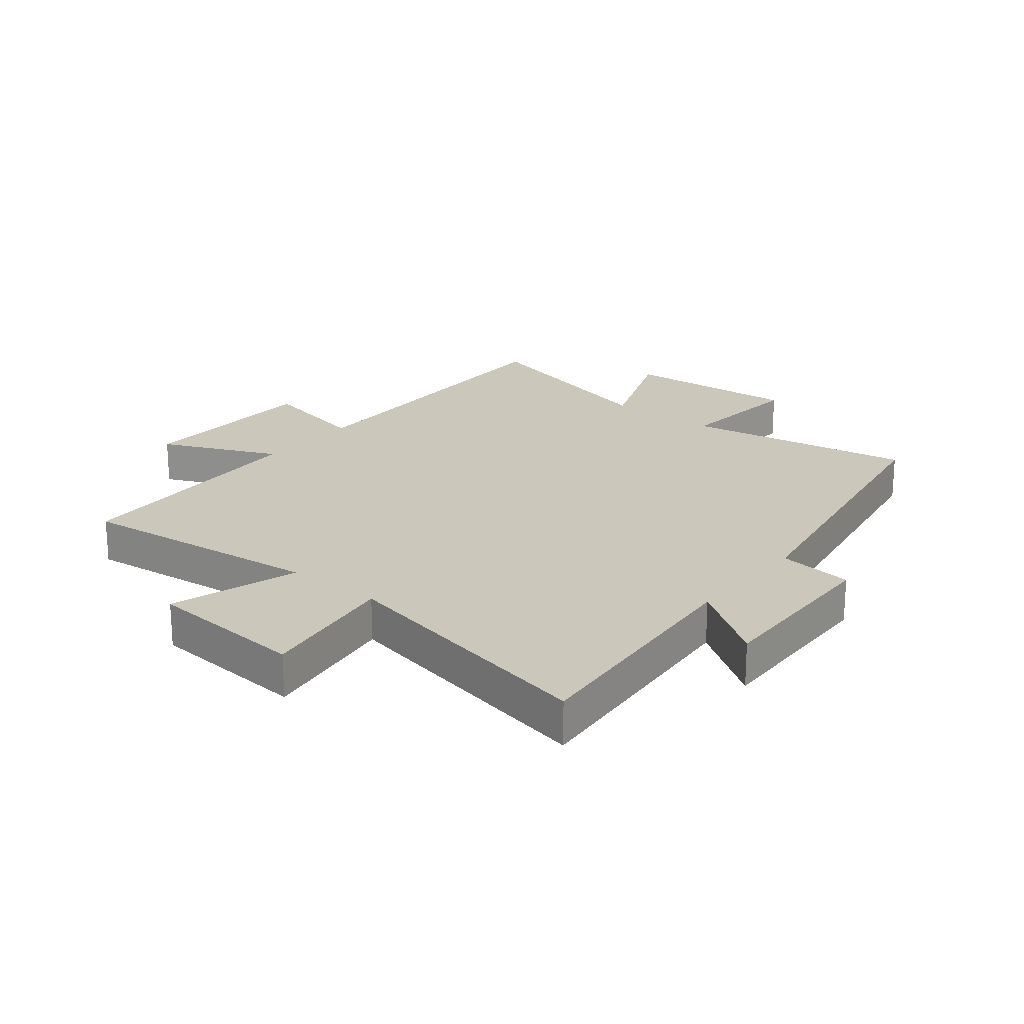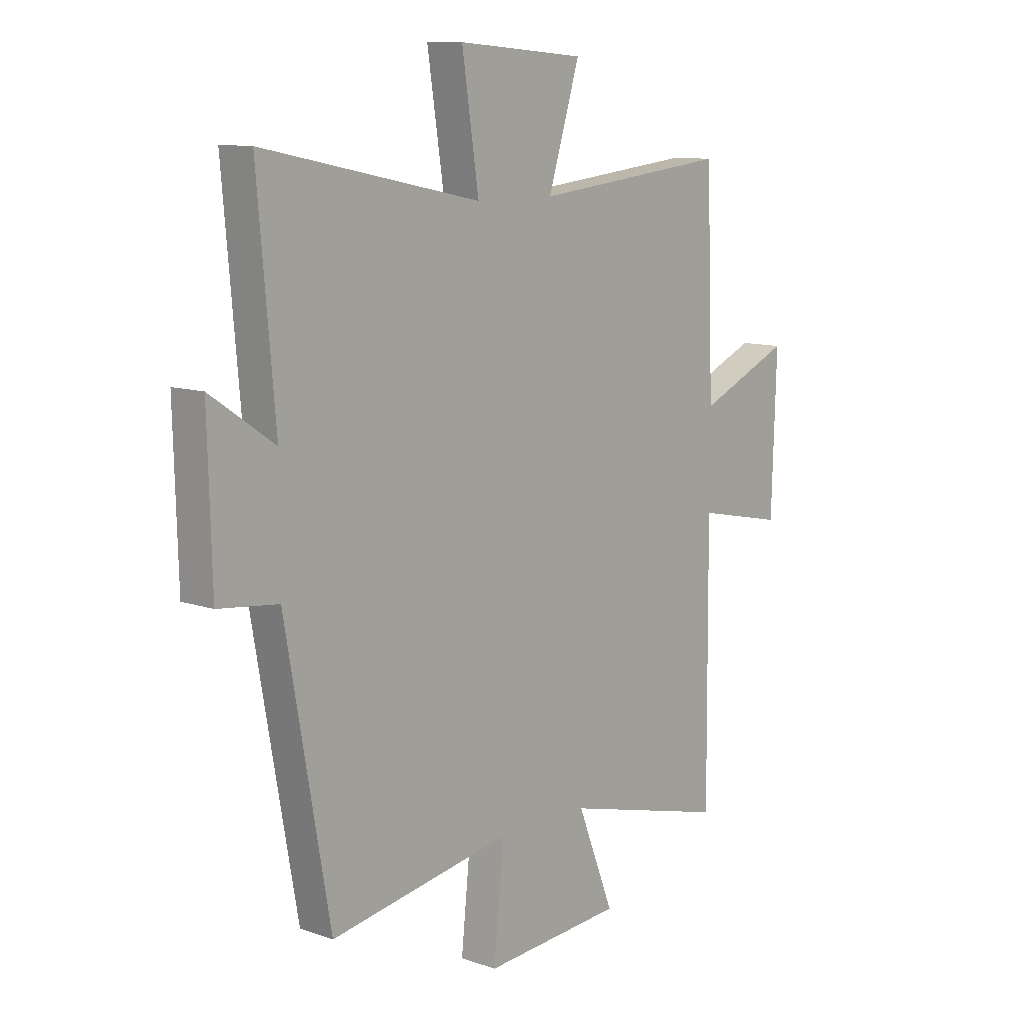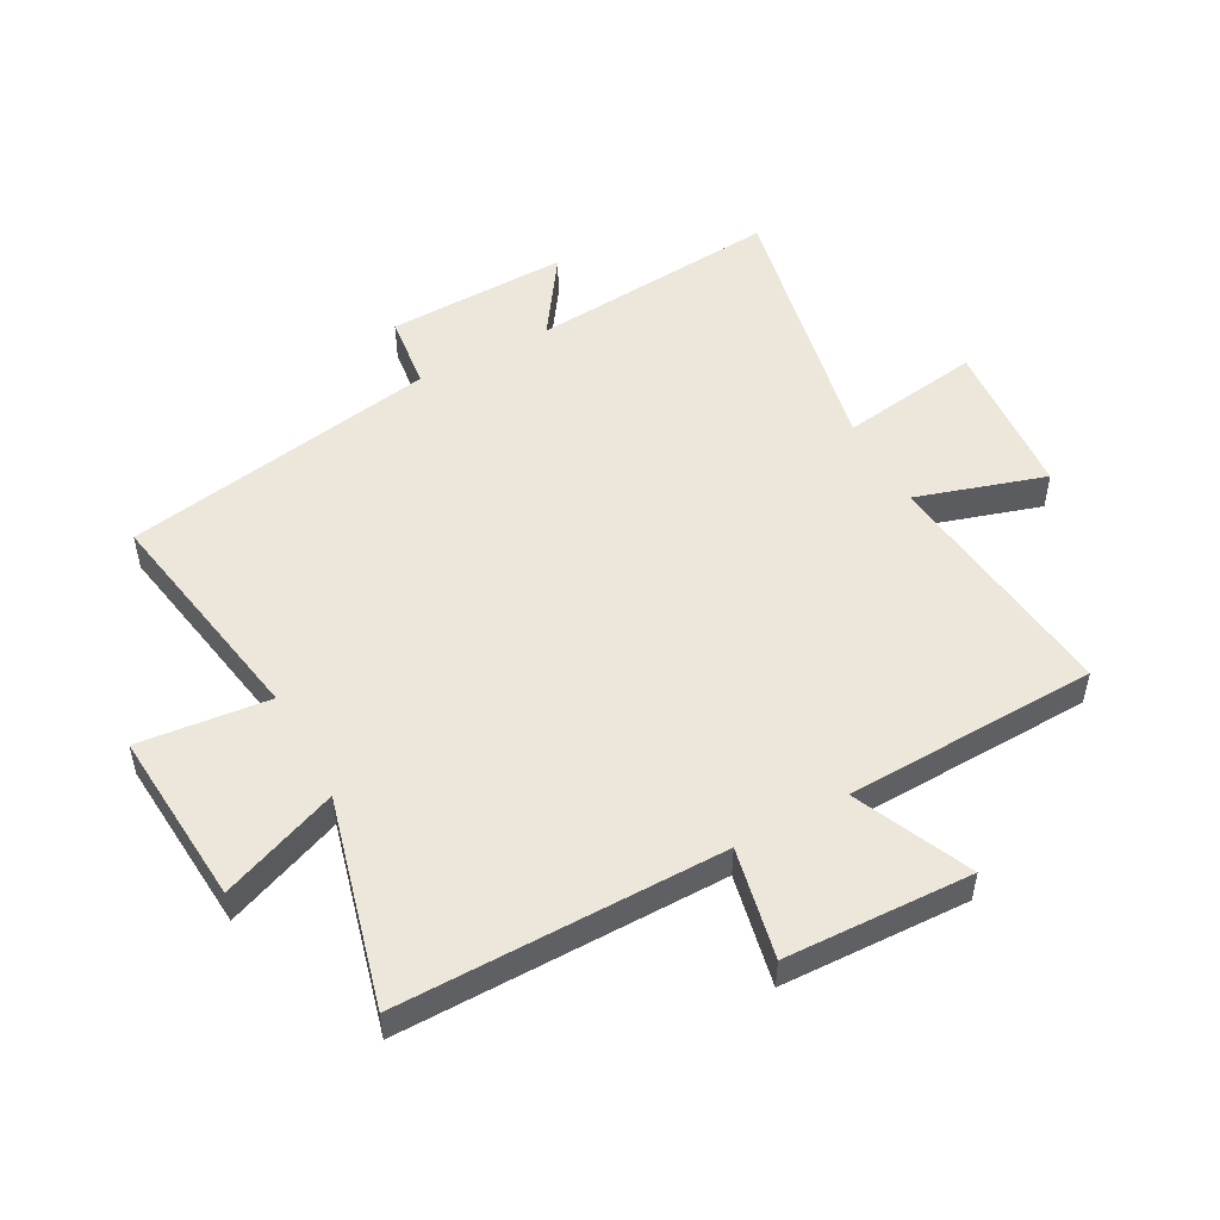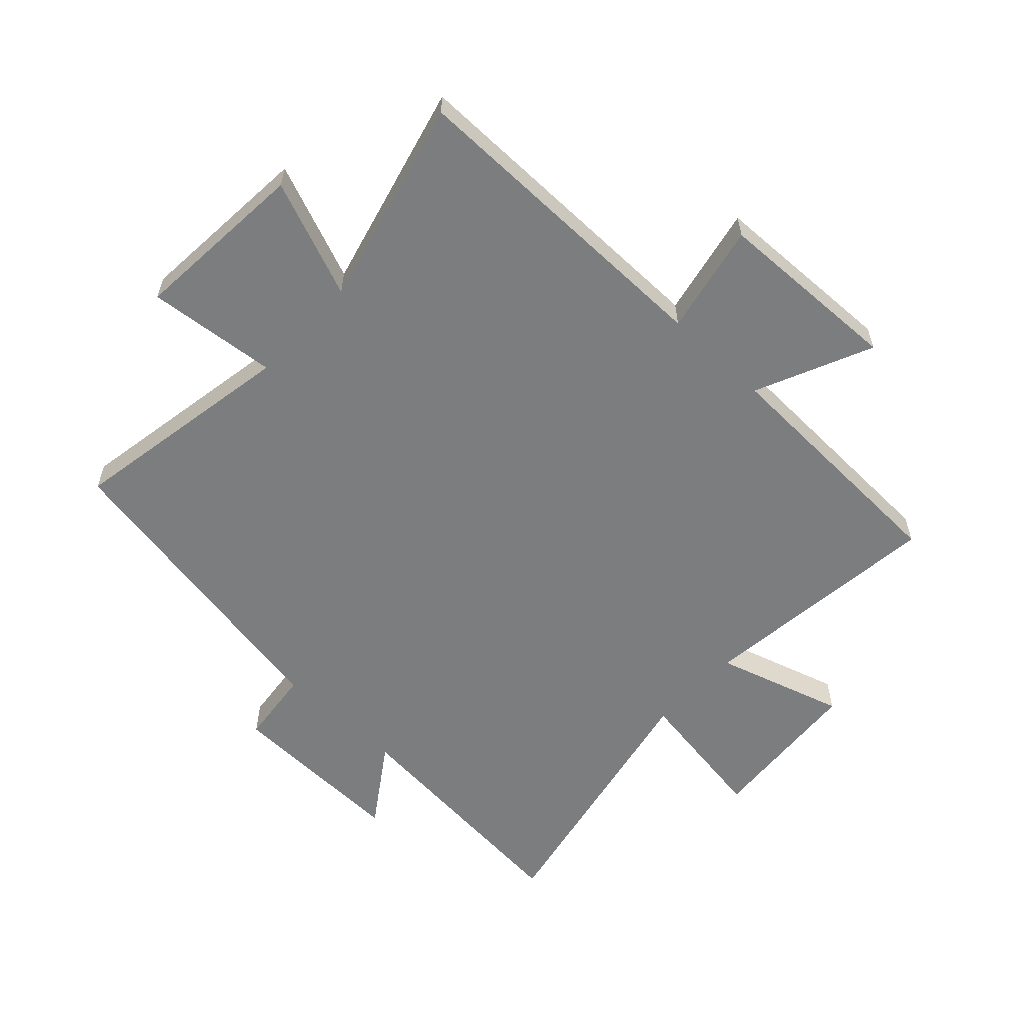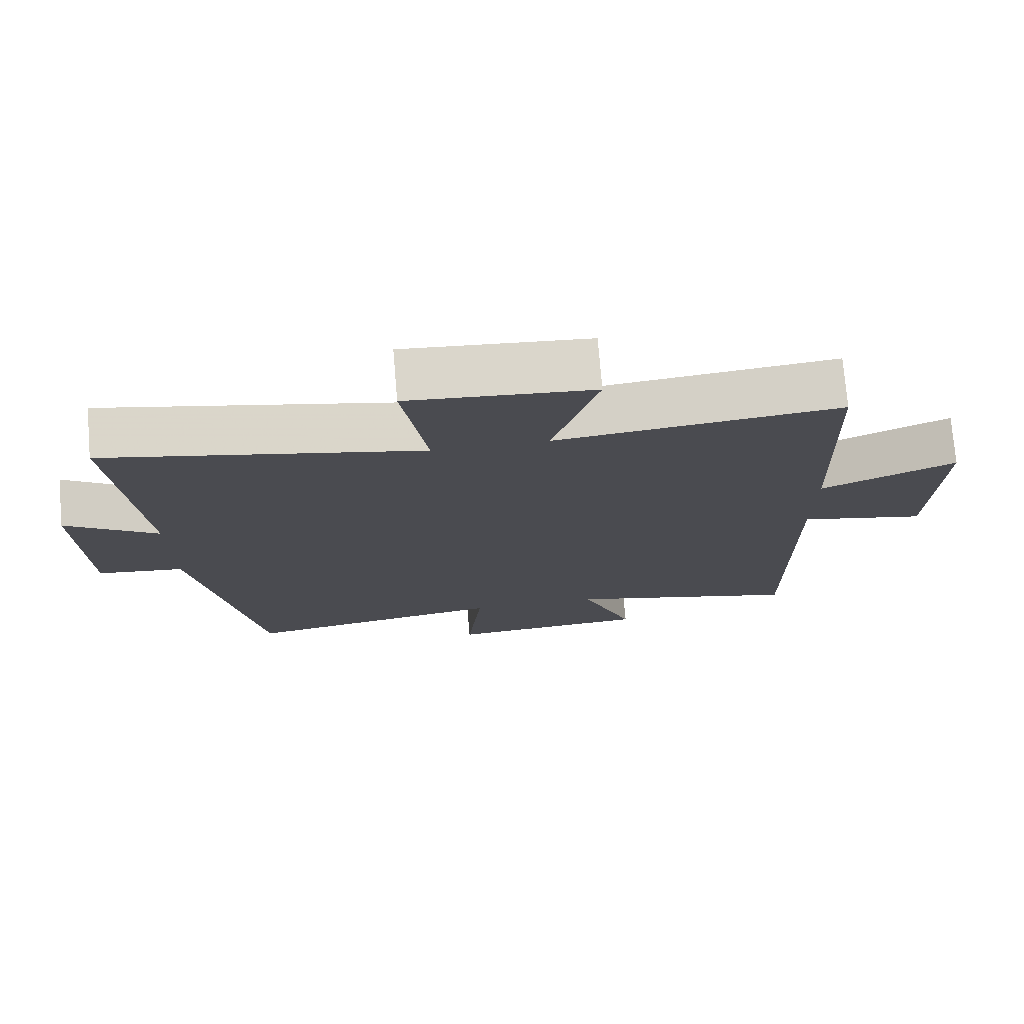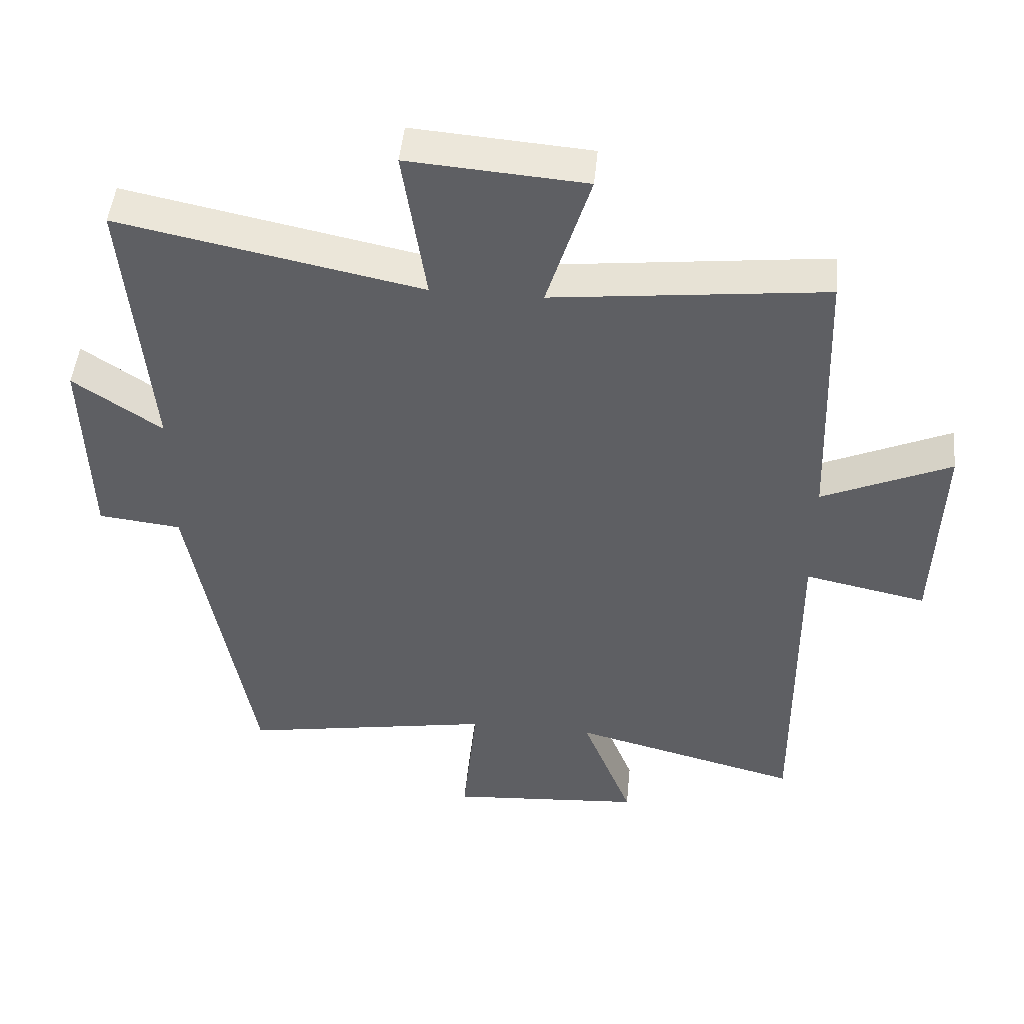
<metadata>
{"format":"obj","ext":"obj","renderer":"f3d","projection":"perspective","resolution":1024,"background":"white","views":[{"elev":21.7,"azim":39.0,"up":"+Y"},{"elev":10.5,"azim":131.4,"up":"+Z"},{"elev":51.2,"azim":-118.4,"up":"+Y"},{"elev":-59.0,"azim":-133.1,"up":"+Y"},{"elev":75.0,"azim":175.2,"up":"+Z"},{"elev":47.6,"azim":-174.5,"up":"+Z"}]}
</metadata>
<code>
v 0.408 0.07 -0.566
v 0.03 0.07 -0.5
v 0.052 0.07 -0.715
v -0.238 0.07 -0.693
v -0.162 0.07 -0.5
v -0.504 0.07 -0.588
v -0.5 0.07 -0.054
v -0.682 0.07 -0.092
v -0.692 0.07 0.216
v -0.5 0.07 0.13
v -0.485 0.07 0.546
v -0.079 0.07 0.5
v -0.144 0.07 0.712
v 0.12 0.07 0.732
v 0.085 0.07 0.5
v 0.536 0.07 0.592
v 0.5 0.07 0.179
v 0.632 0.07 0.269
v 0.624 0.07 -0.031
v 0.5 0.07 -0.045
v 0.408 0 -0.566
v 0.03 0 -0.5
v 0.052 0 -0.715
v -0.238 0 -0.693
v -0.162 0 -0.5
v -0.504 0 -0.588
v -0.5 0 -0.054
v -0.682 0 -0.092
v -0.692 0 0.216
v -0.5 0 0.13
v -0.485 0 0.546
v -0.079 0 0.5
v -0.144 0 0.712
v 0.12 0 0.732
v 0.085 0 0.5
v 0.536 0 0.592
v 0.5 0 0.179
v 0.632 0 0.269
v 0.624 0 -0.031
v 0.5 0 -0.045
f 17 18 19 20
f 17 20 1 2
f 15 16 17 2
f 12 13 14 15
f 12 15 2
f 10 11 12 2
f 7 8 9 10
f 7 10 2 3
f 5 6 7
f 5 7 3
f 3 4 5
f 40 39 38 37
f 22 21 40 37
f 22 37 36 35
f 35 34 33 32
f 22 35 32
f 22 32 31 30
f 30 29 28 27
f 23 22 30 27
f 27 26 25
f 23 27 25
f 25 24 23
f 1 21 22 2
f 2 22 23 3
f 3 23 24 4
f 4 24 25 5
f 5 25 26 6
f 6 26 27 7
f 7 27 28 8
f 8 28 29 9
f 9 29 30 10
f 10 30 31 11
f 11 31 32 12
f 12 32 33 13
f 13 33 34 14
f 14 34 35 15
f 15 35 36 16
f 16 36 37 17
f 17 37 38 18
f 18 38 39 19
f 19 39 40 20
f 20 40 21 1

</code>
